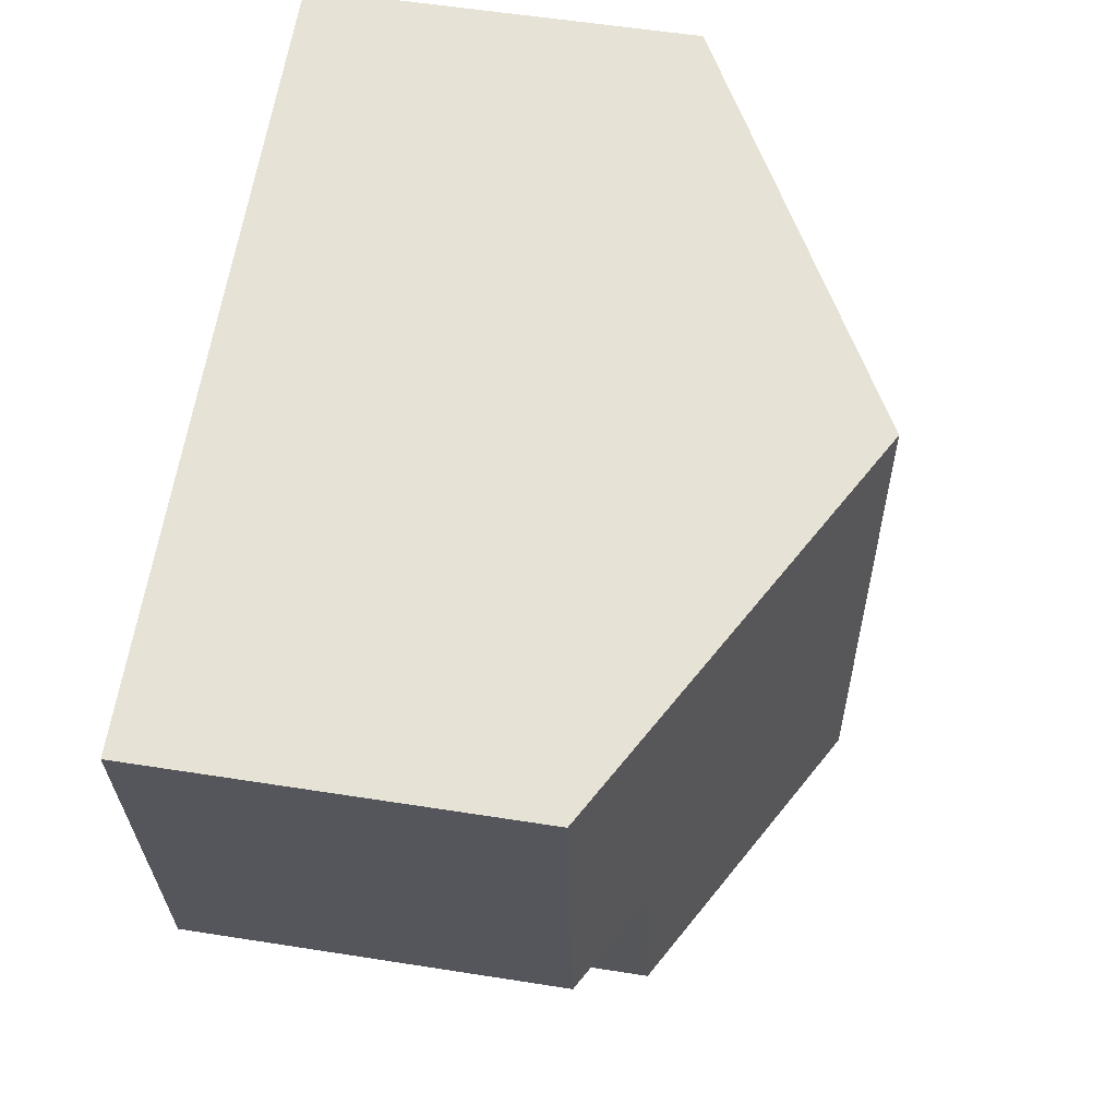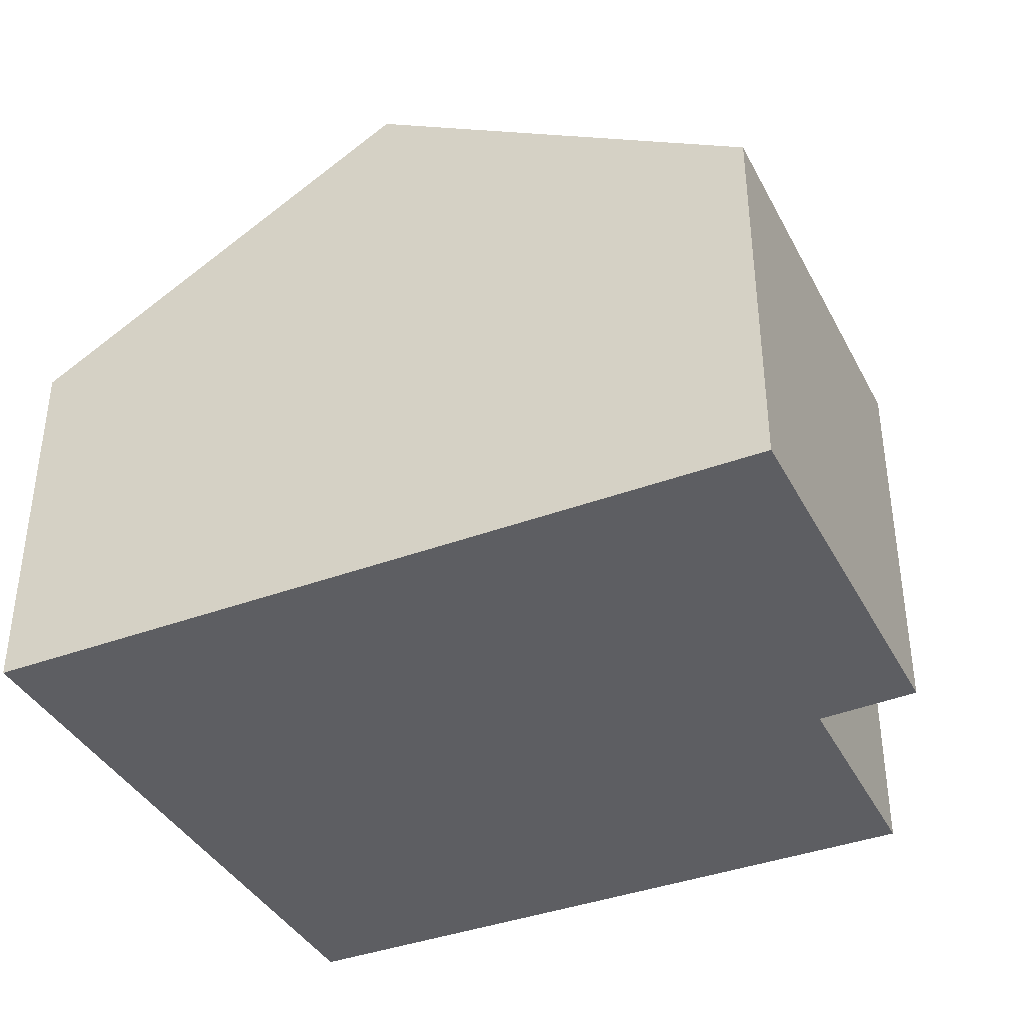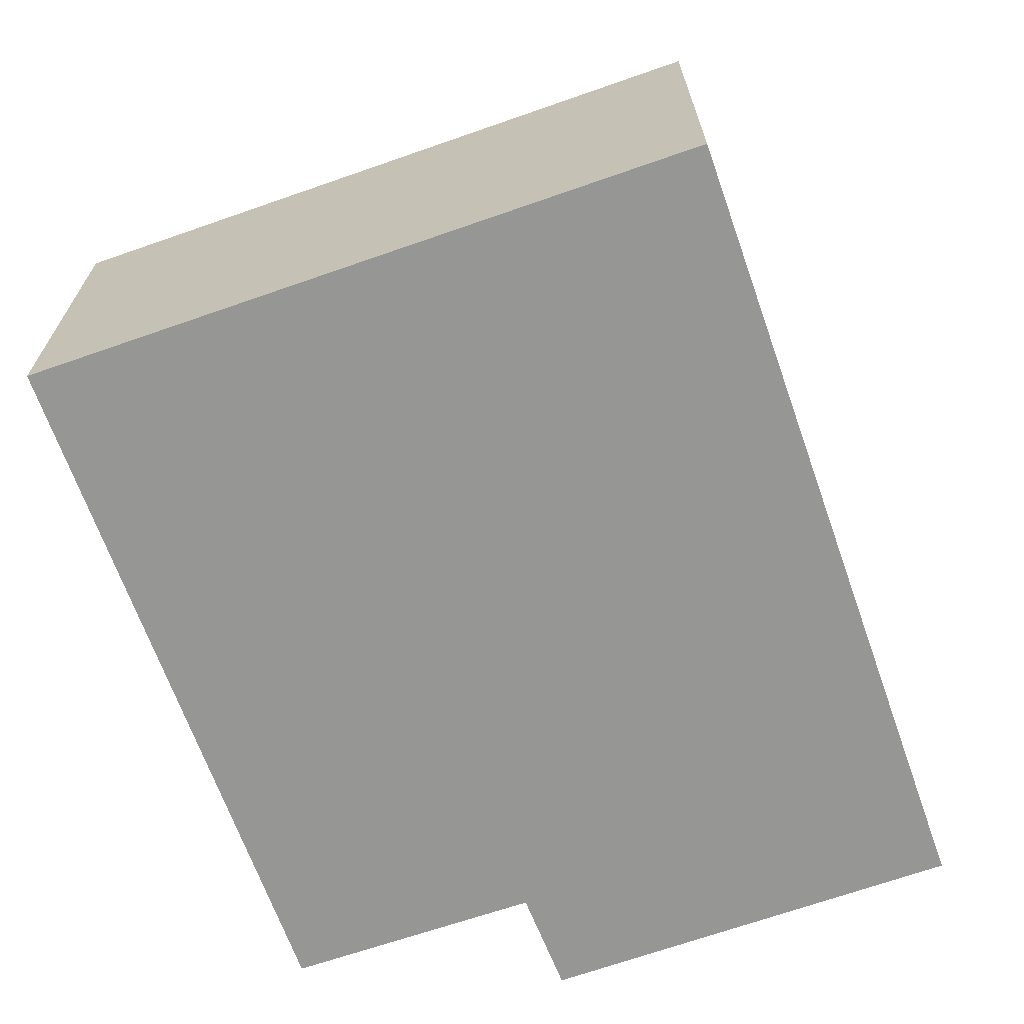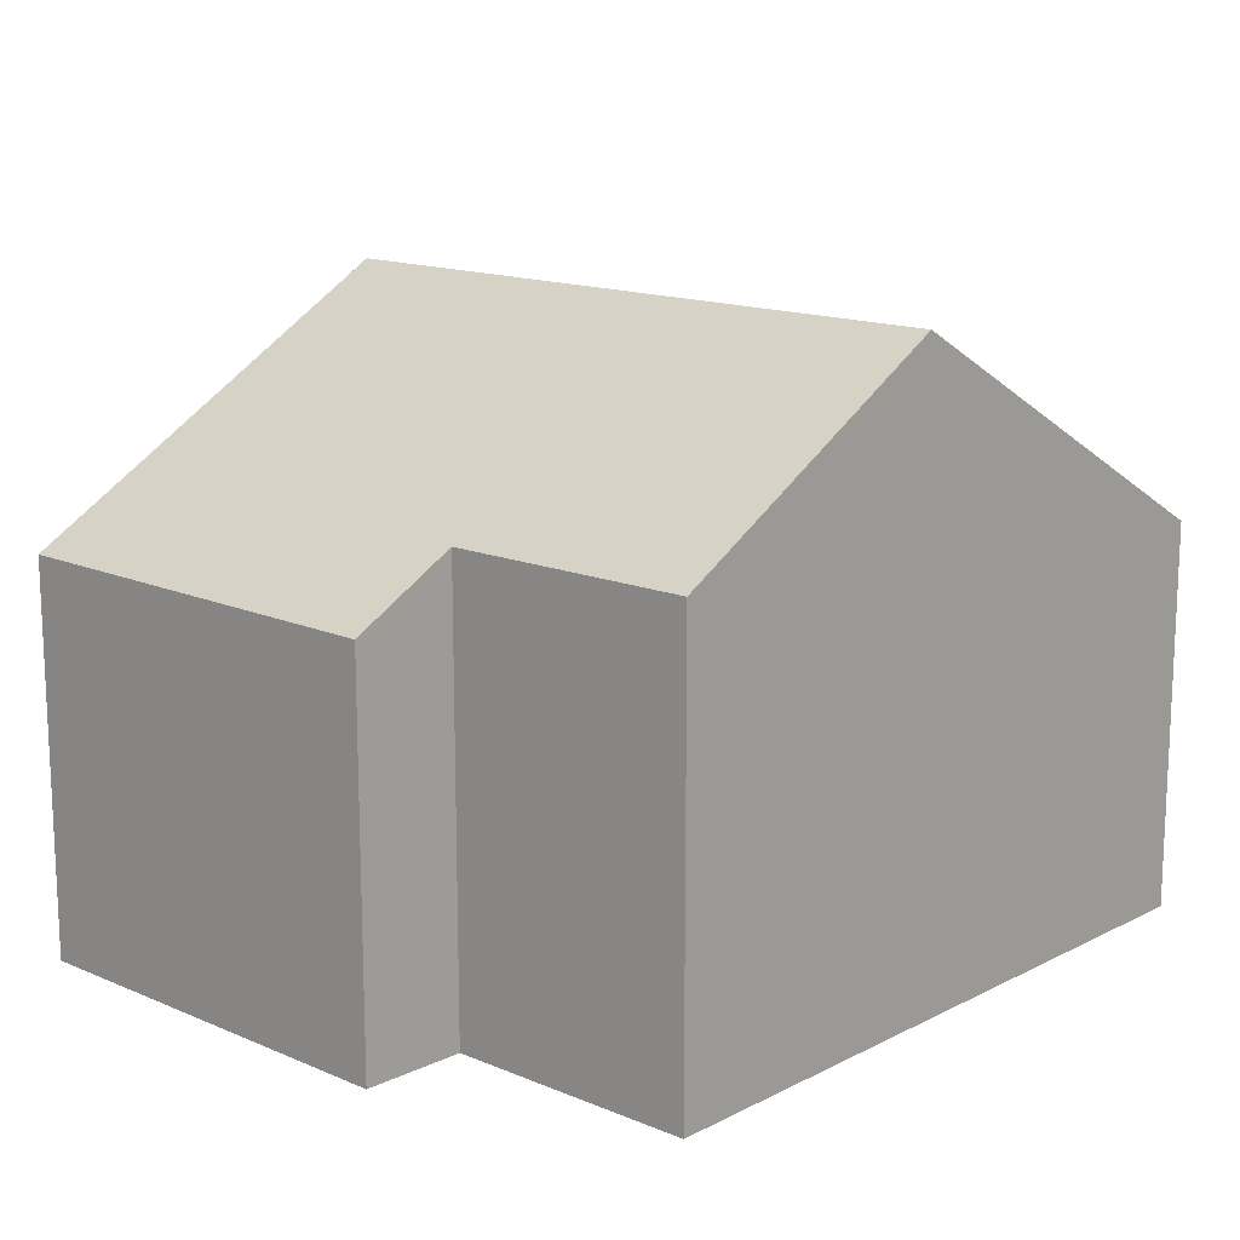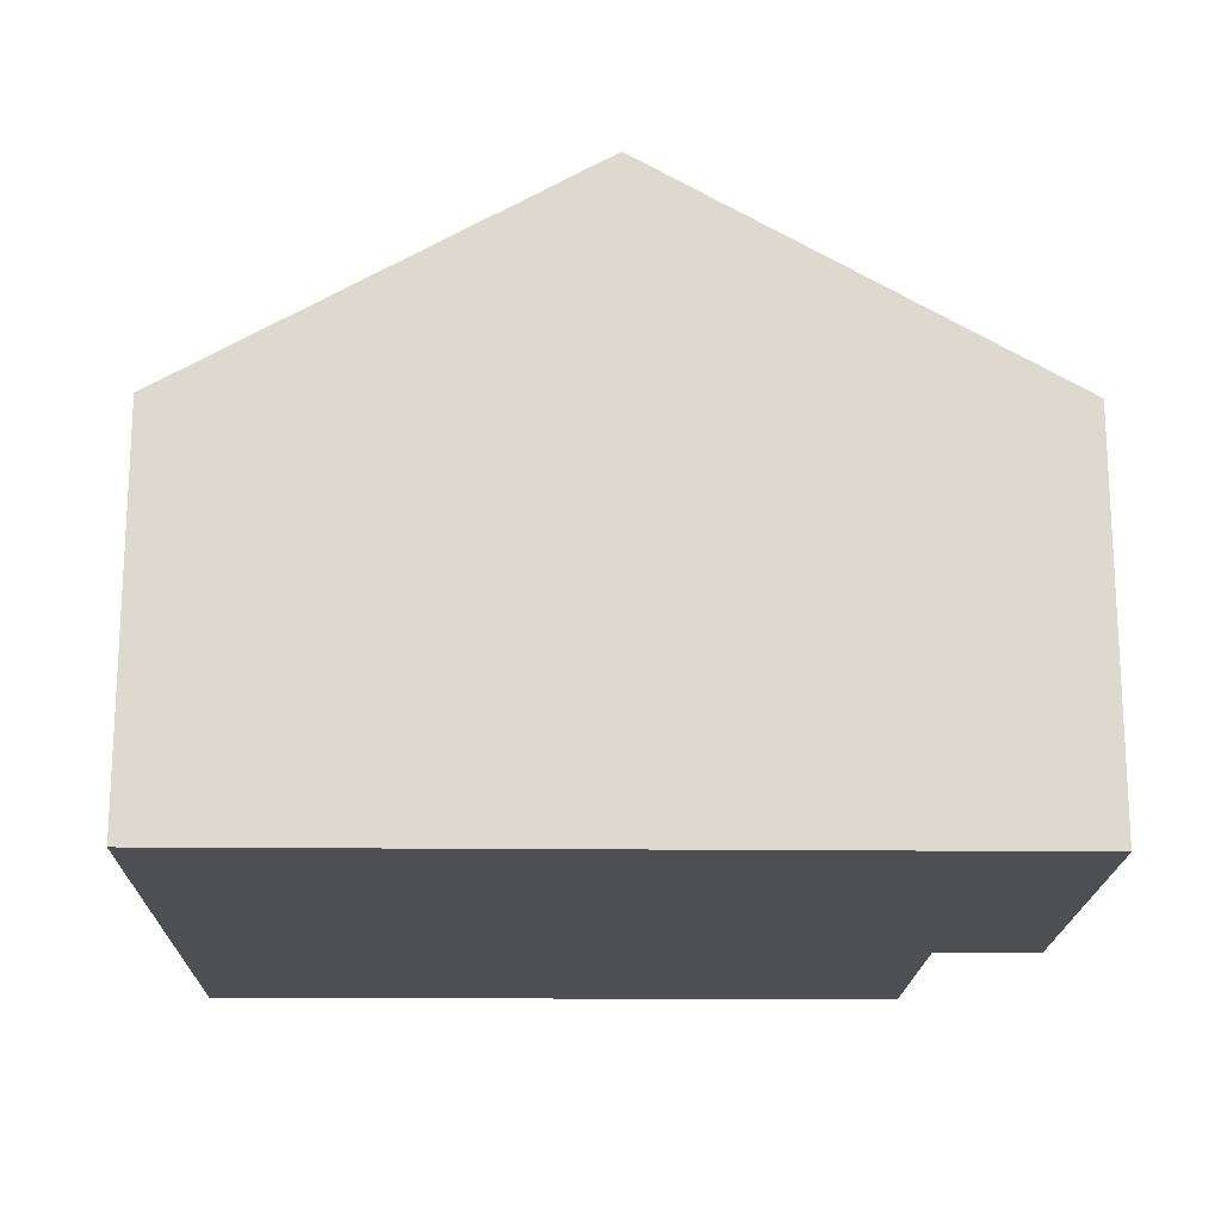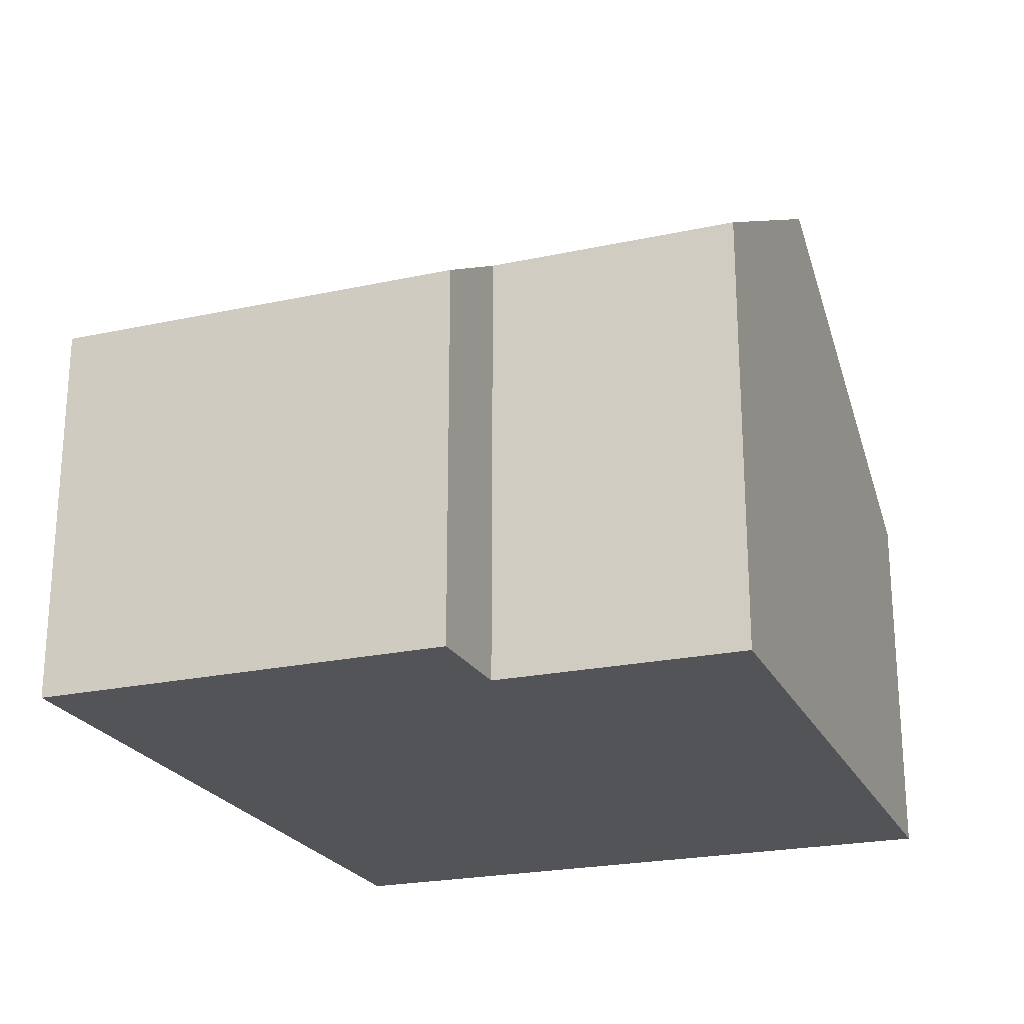
<metadata>
{"format":"obj","ext":"obj","renderer":"f3d","projection":"perspective","resolution":1024,"background":"white","views":[{"elev":56.0,"azim":99.4,"up":"+Z"},{"elev":-38.5,"azim":32.1,"up":"+Y"},{"elev":-67.7,"azim":-63.6,"up":"+Y"},{"elev":14.8,"azim":139.3,"up":"+Y"},{"elev":-18.1,"azim":5.8,"up":"+Y"},{"elev":-23.0,"azim":117.3,"up":"+Y"}]}
</metadata>
<code>
v  11.02 5.078 2.093
v  6.401 8.072 8.215
v  11.67 5.099 7.575
v  9.658 5.844 2.201
v  5.302 8.072 -0.622
v  9.23 5.855 -1.082
v  1.102 5.08 8.859
v  0 5.08 3.111e-16
v  9.23 6.625e-17 -1.082
v  5.302 3.809e-17 -0.622
v  0 0 0
v  9.658 -1.348e-16 2.201
v  11.02 -1.282e-16 2.093
v  1.102 -5.425e-16 8.859
v  6.401 -5.03e-16 8.215
v  11.67 -4.638e-16 7.575
g defaultobject
f 1 2 3
f 2 1 4
f 2 4 5
f 5 4 6
f 5 7 2
f 7 5 8
f 9 5 6
f 5 9 8
f 8 9 10
f 8 10 11
f 1 12 4
f 12 1 13
f 11 7 8
f 7 11 14
f 14 2 7
f 2 14 3
f 3 14 15
f 3 15 16
f 16 1 3
f 1 16 13
f 4 9 6
f 9 4 12
f 10 14 11
f 14 10 9
f 14 9 15
f 15 9 12
f 15 12 16
f 16 12 13

</code>
